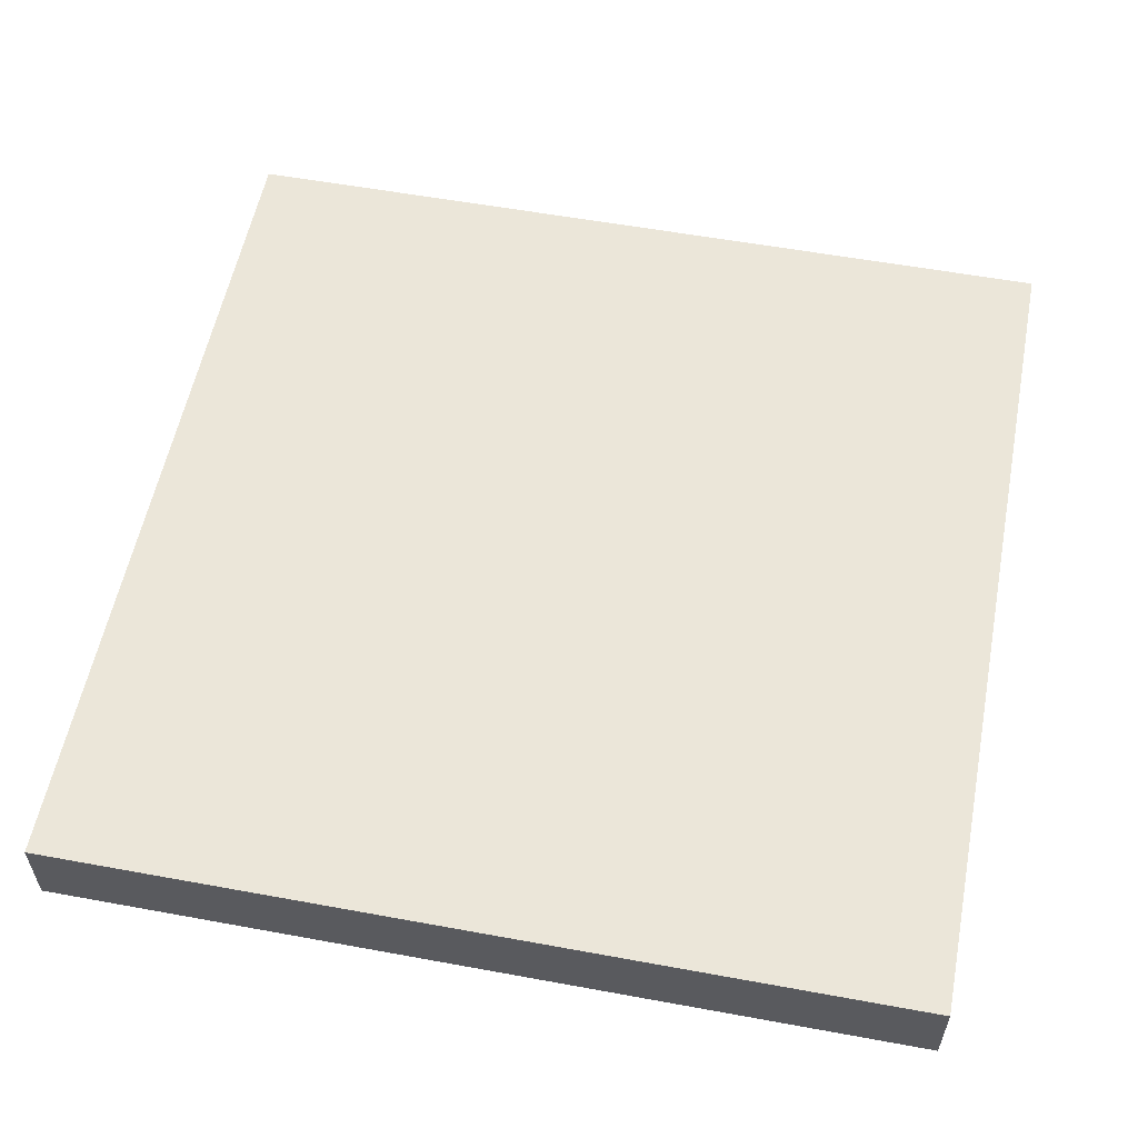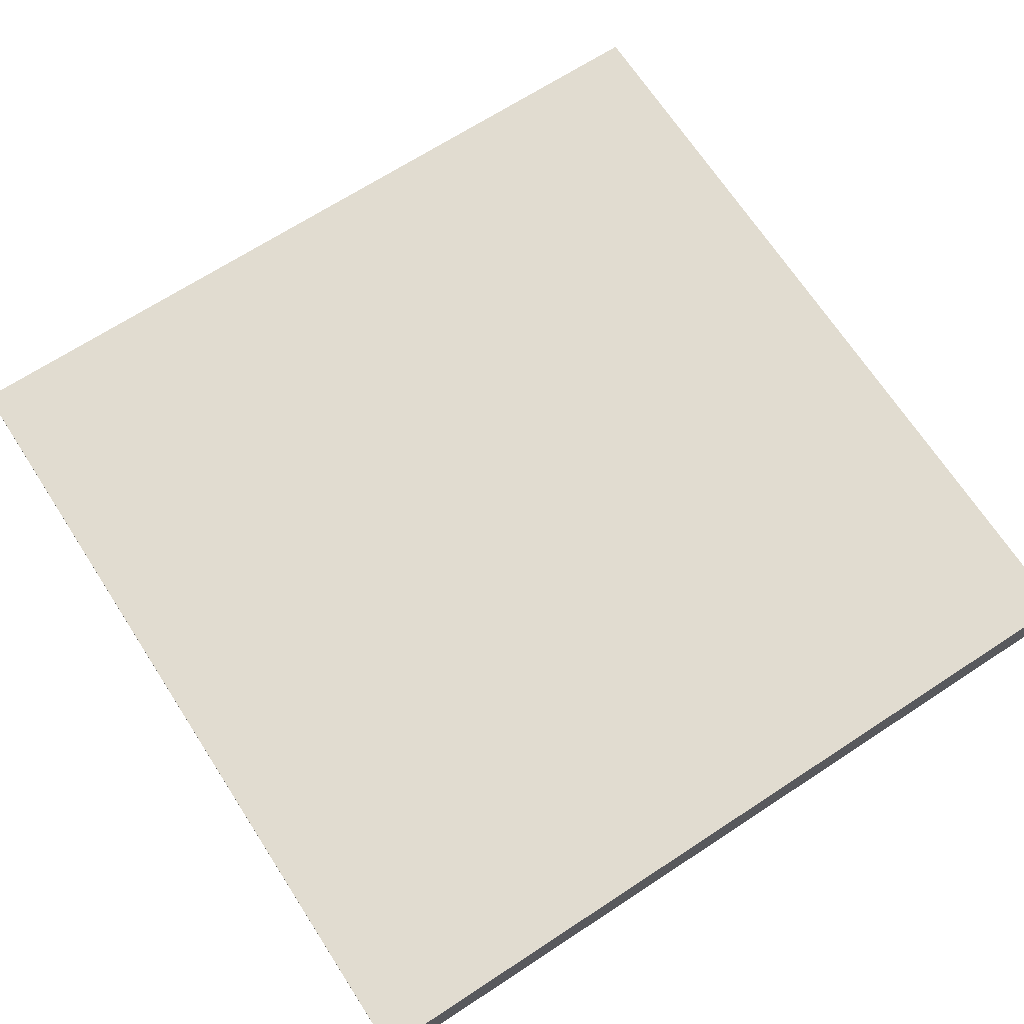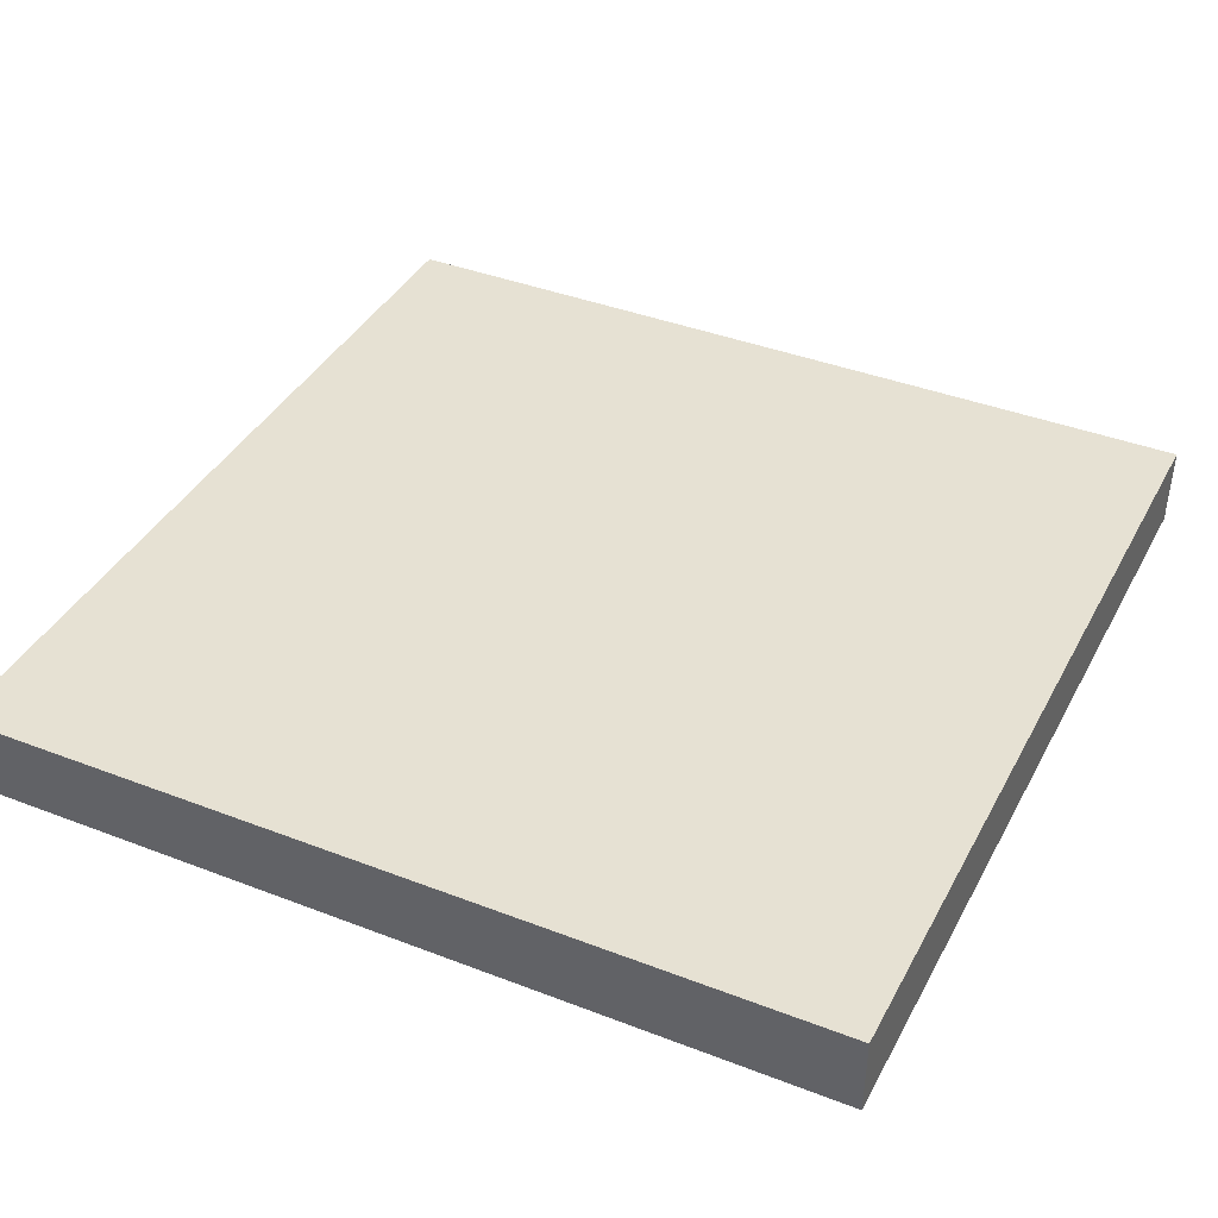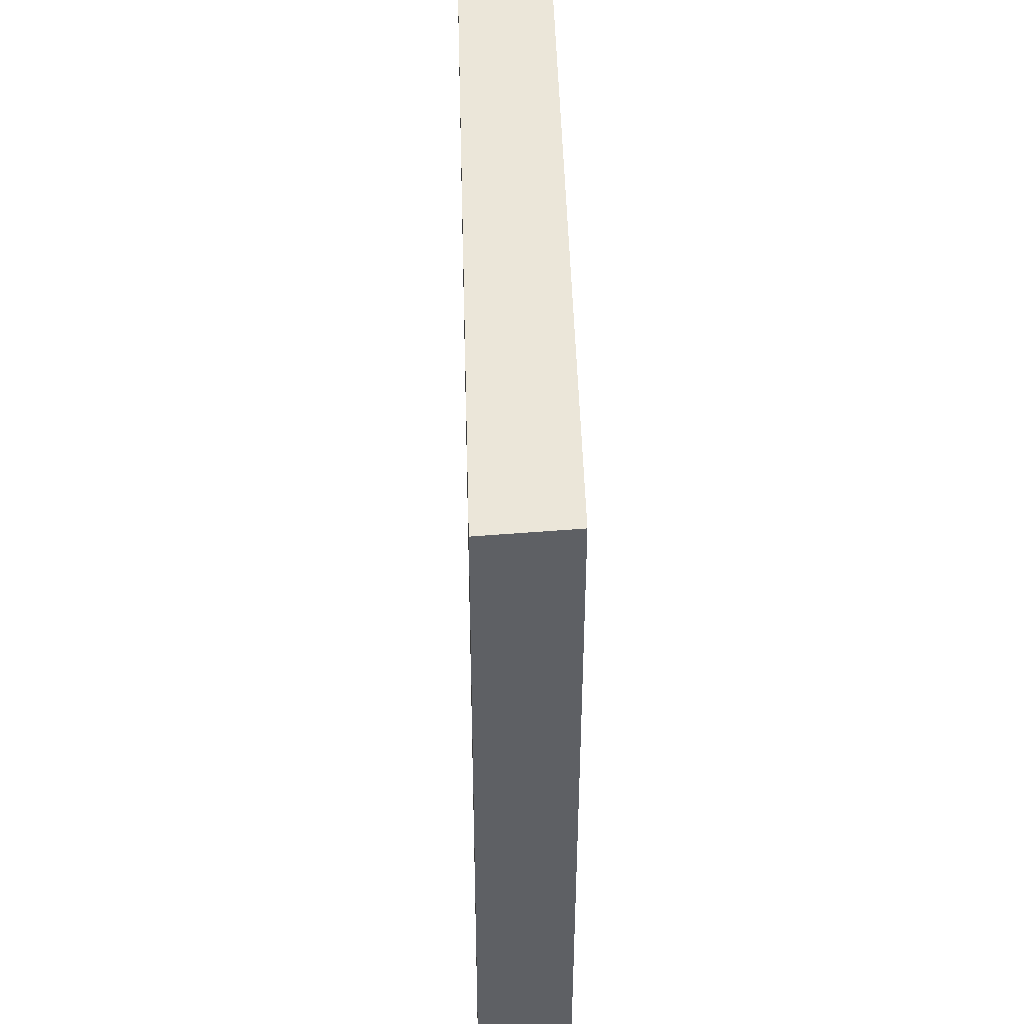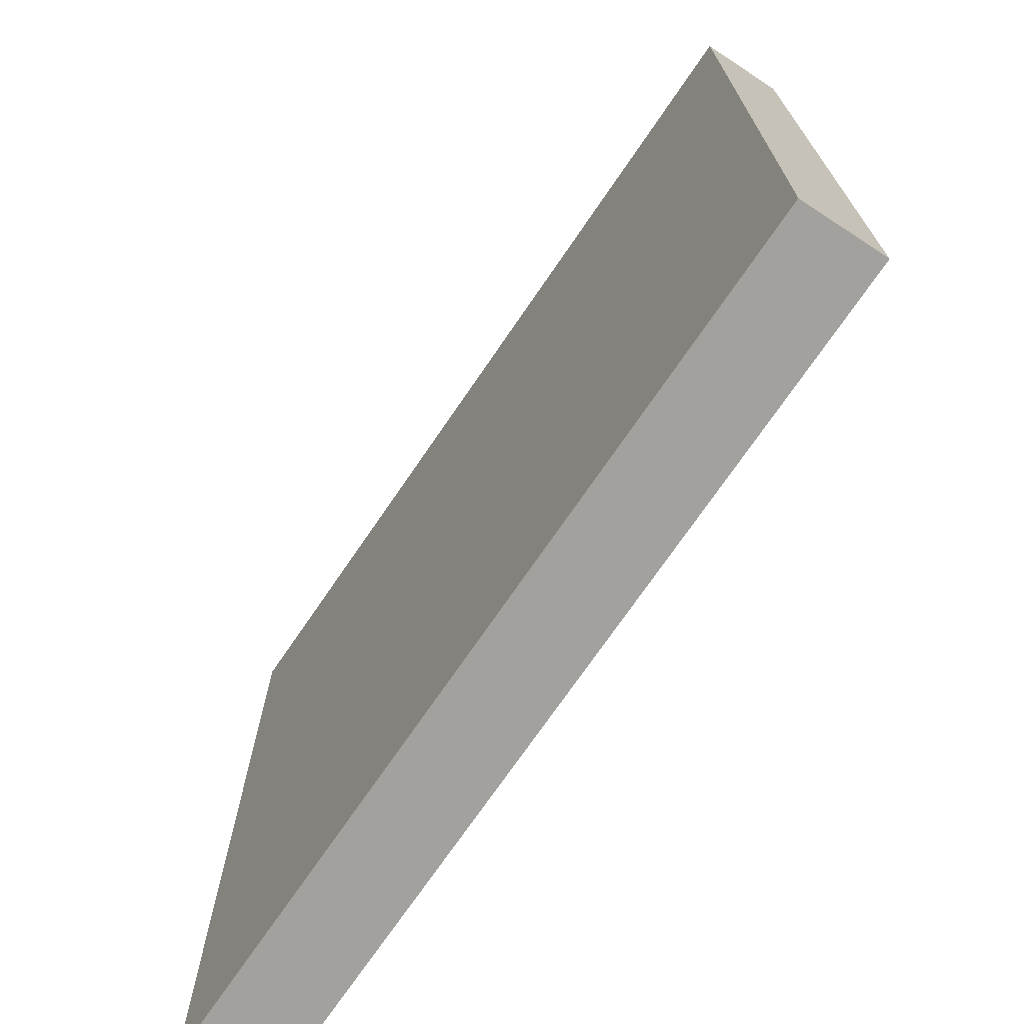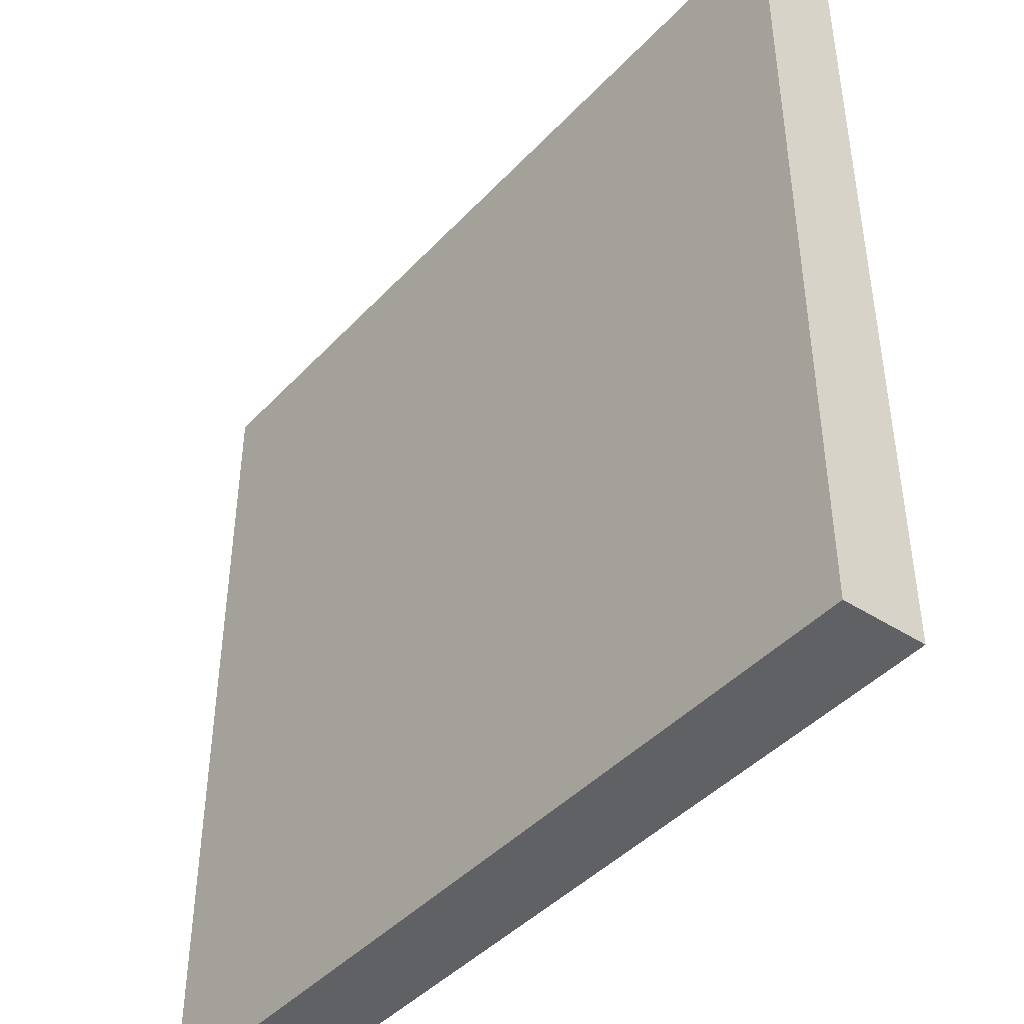
<metadata>
{"format":"obj","ext":"obj","renderer":"f3d","projection":"perspective","resolution":1024,"background":"white","views":[{"elev":56.8,"azim":10.9,"up":"+Z"},{"elev":69.5,"azim":-32.9,"up":"+Z"},{"elev":39.1,"azim":-64.2,"up":"+Z"},{"elev":46.6,"azim":-91.5,"up":"+Y"},{"elev":-72.0,"azim":-124.3,"up":"+Y"},{"elev":-43.9,"azim":50.7,"up":"+Y"}]}
</metadata>
<code>
o 5430
v 2246 1879 16.44
v 2246 1879 16.44
v 2246 1879 16.44
v 2246 1879 16.44
v 2246 1879 16.44
v 2246 1879 16.44
v 2246 1879 16.44
v 2246 1879 16.44
v 2246 1879 16.44
v 2246 1879 16.44
v 2246 1879 16.44
v 2246 1879 16.44
v 2246 1879 16.44
v 2246 1879 16.44
v 2246 1879 16.44
v 2246 1879 16.44
v 2246 1879 16.44
v 2246 1879 16.44
v 2246 1879 16.44
v 2246 1879 16.44
v 2246 1879 16.44
v 2246 1879 16.44
v 2246 1879 16.44
v 2246 1879 16.44
v 2246 1879 16.44
v 2246 1879 16.44
v 2246 1879 16.44
v 2246 1879 16.44
v 2246 1879 16.44
f 1 2 3
f 1 4 5
f 6 2 7
f 8 9 7
f 10 7 11
f 12 13 14
f 14 15 16
f 17 15 18
f 19 20 21
f 22 23 20
f 24 25 26
f 27 28 29

</code>
